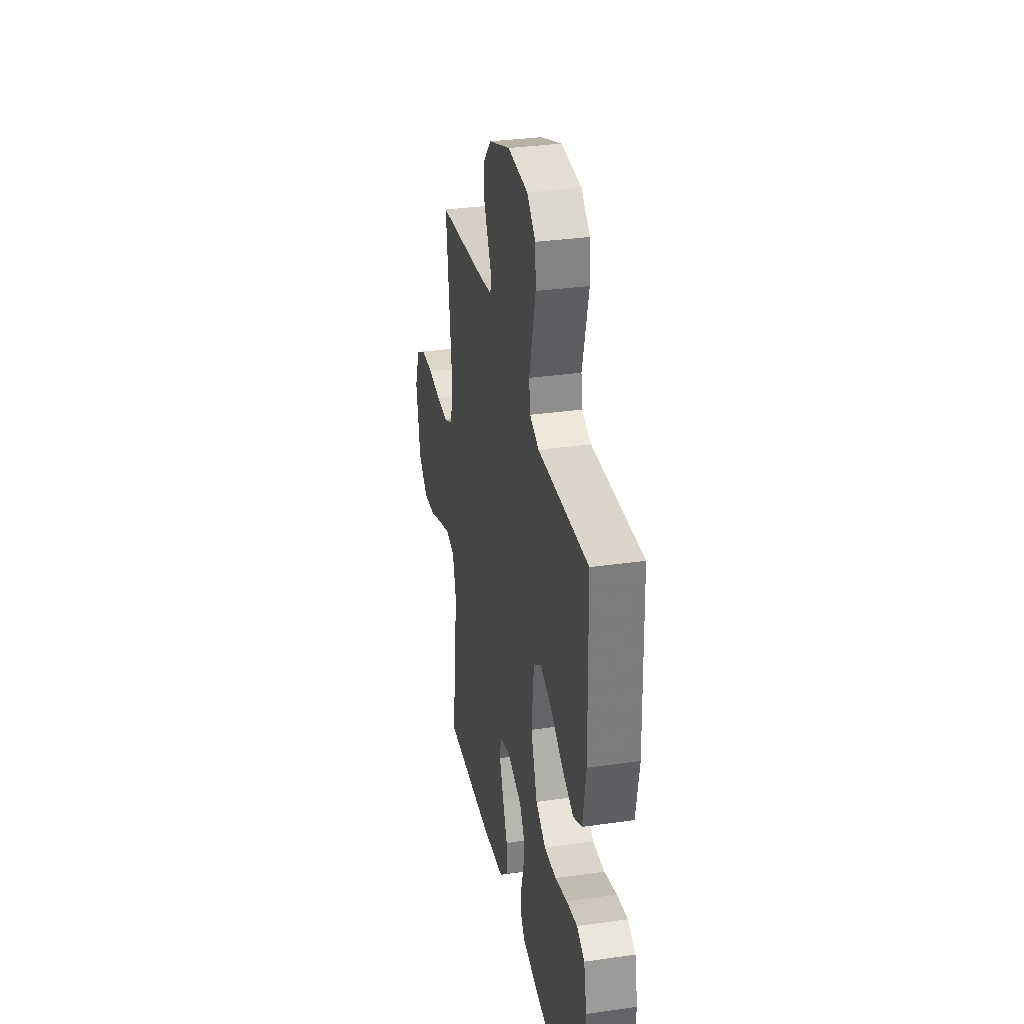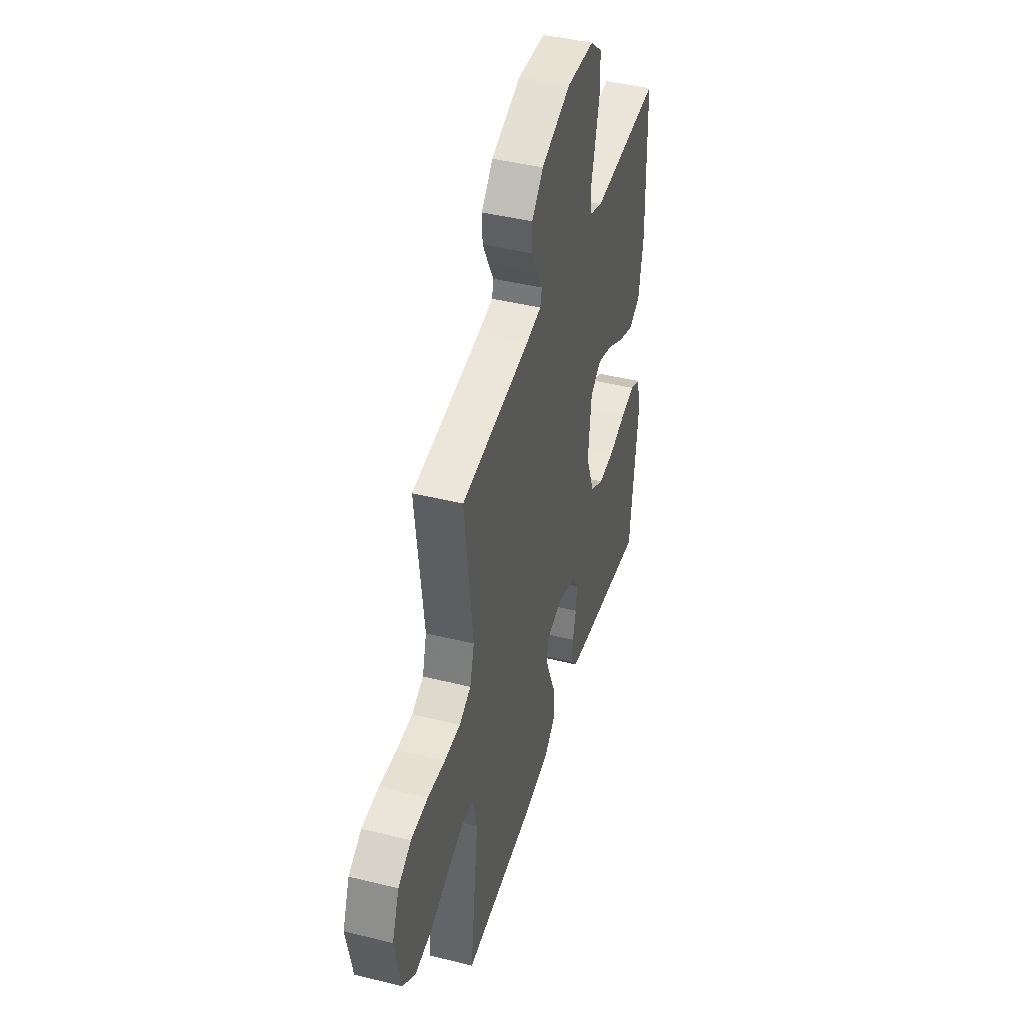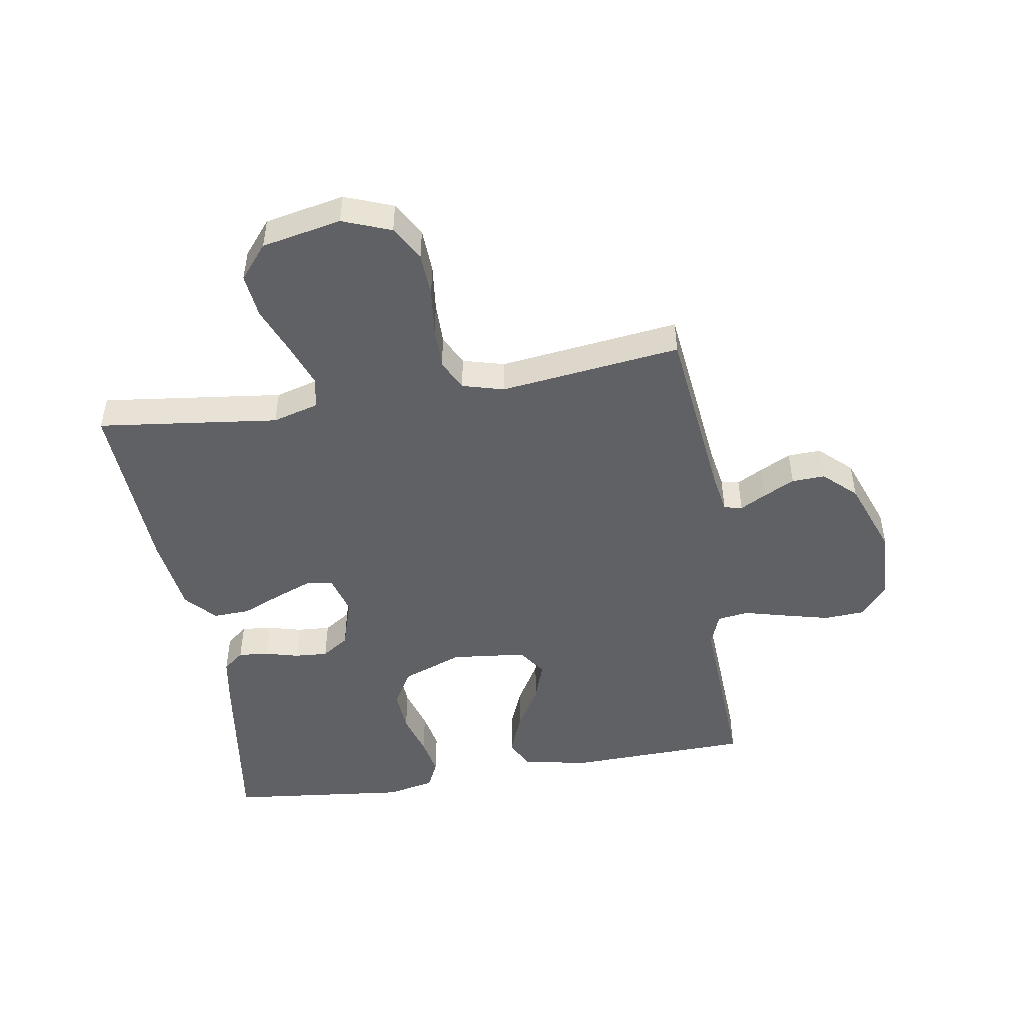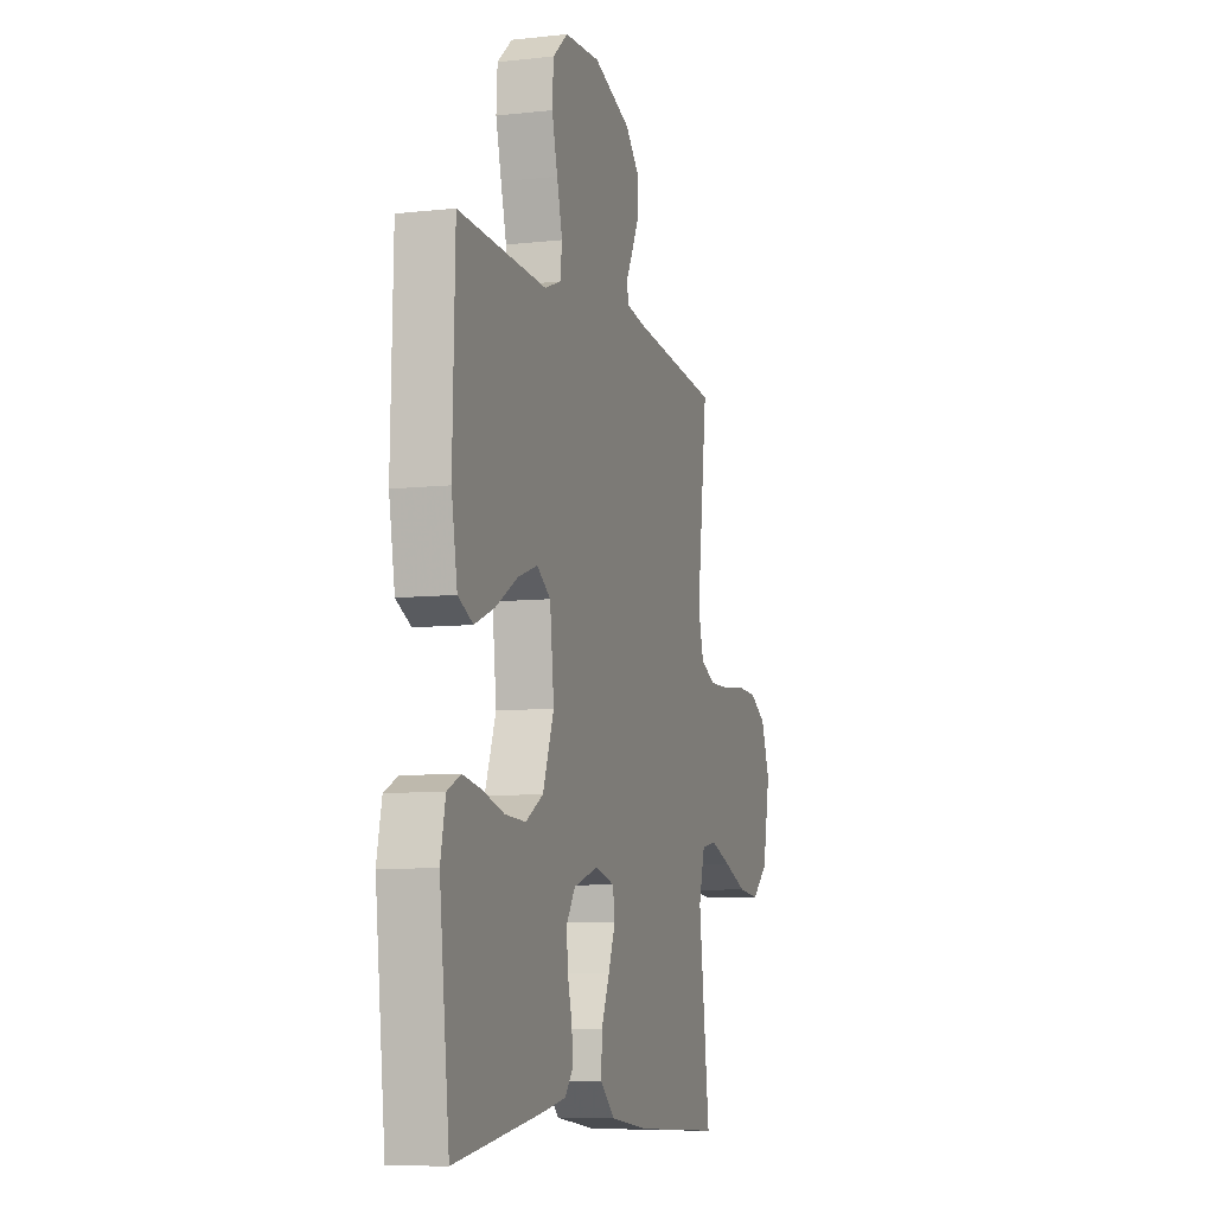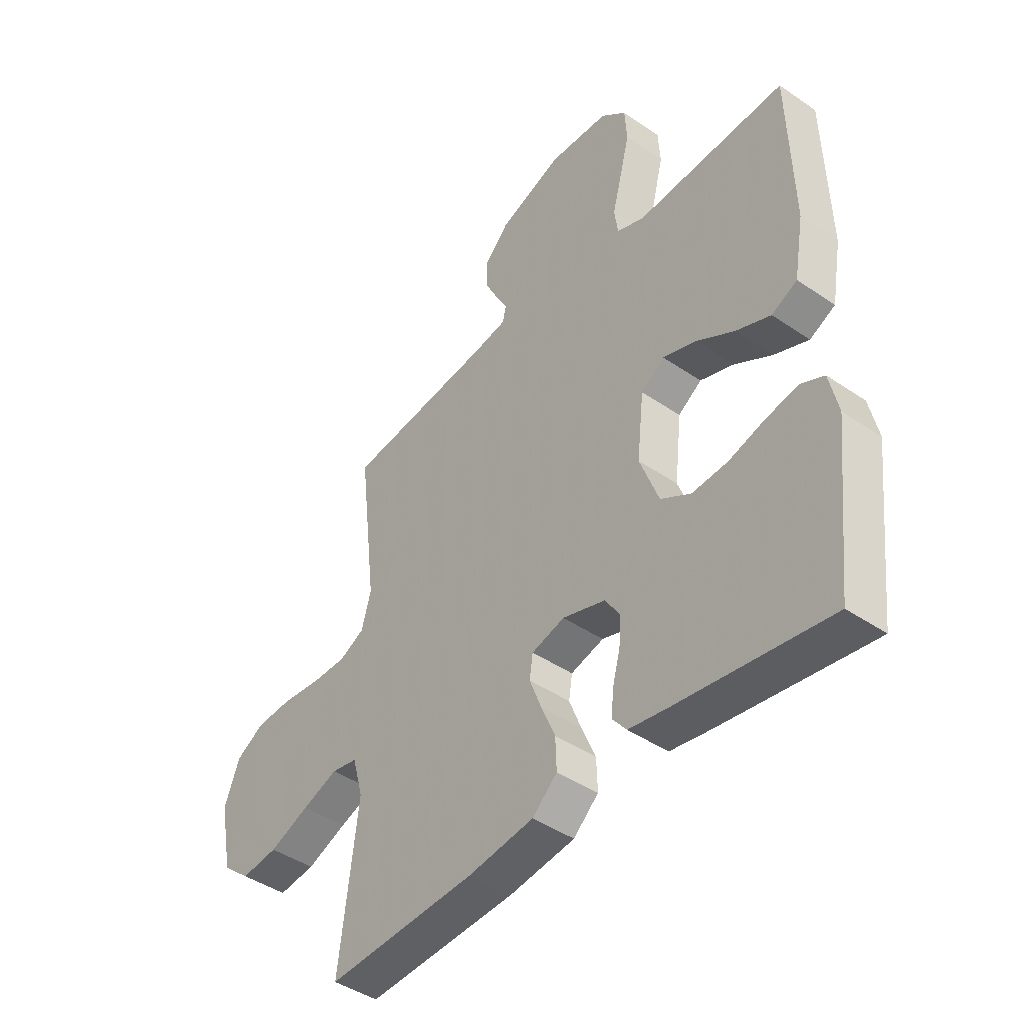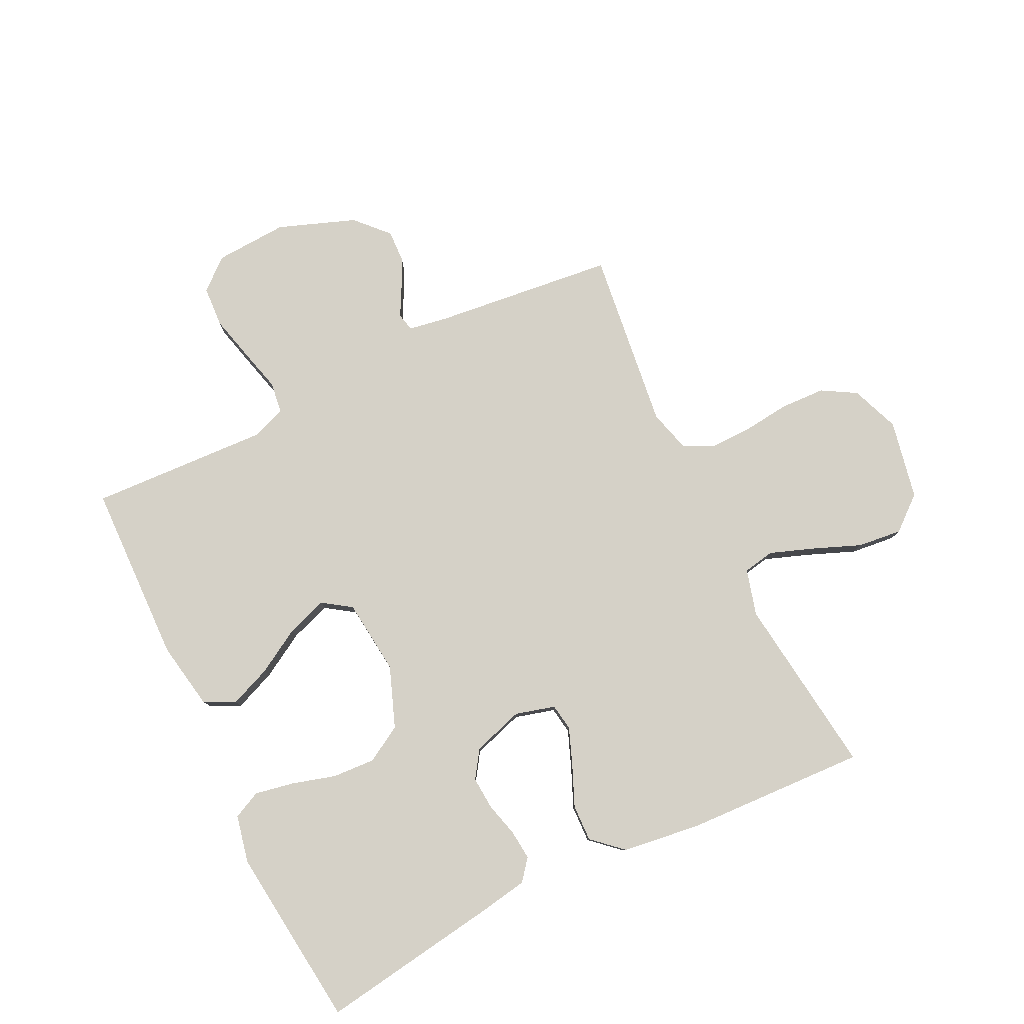
<metadata>
{"format":"obj","ext":"obj","renderer":"f3d","projection":"perspective","resolution":1024,"background":"white","views":[{"elev":32.7,"azim":78.8,"up":"+Z"},{"elev":43.4,"azim":-73.7,"up":"+Z"},{"elev":-48.1,"azim":-80.5,"up":"+Y"},{"elev":-8.0,"azim":107.2,"up":"+Z"},{"elev":-43.7,"azim":51.1,"up":"+Z"},{"elev":79.6,"azim":154.1,"up":"+Y"}]}
</metadata>
<code>
v -0.5 0.07 -0.5
v -0.462 0.07 -0.2
v -0.483 0.07 -0.123
v -0.535 0.07 -0.113
v -0.607 0.07 -0.139
v -0.687 0.07 -0.171
v -0.761 0.07 -0.179
v -0.817 0.07 -0.132
v -0.843 0.07 0
v -0.812 0.07 0.08
v -0.755 0.07 0.113
v -0.681 0.07 0.116
v -0.604 0.07 0.107
v -0.534 0.07 0.106
v -0.483 0.07 0.131
v -0.464 0.07 0.2
v -0.5 0.07 0.5
v -0.2 0.07 0.533
v -0.134 0.07 0.544
v -0.127 0.07 0.574
v -0.15 0.07 0.617
v -0.176 0.07 0.669
v -0.178 0.07 0.724
v -0.128 0.07 0.777
v 0 0.07 0.824
v 0.121 0.07 0.817
v 0.172 0.07 0.773
v 0.176 0.07 0.706
v 0.157 0.07 0.631
v 0.138 0.07 0.559
v 0.145 0.07 0.507
v 0.2 0.07 0.486
v 0.5 0.07 0.5
v 0.508 0.07 0.2
v 0.488 0.07 0.087
v 0.437 0.07 0.062
v 0.368 0.07 0.09
v 0.293 0.07 0.134
v 0.226 0.07 0.157
v 0.179 0.07 0.125
v 0.165 0.07 0
v 0.203 0.07 -0.101
v 0.263 0.07 -0.136
v 0.334 0.07 -0.132
v 0.407 0.07 -0.111
v 0.471 0.07 -0.099
v 0.517 0.07 -0.121
v 0.534 0.07 -0.2
v 0.5 0.07 -0.5
v 0.2 0.07 -0.455
v 0.119 0.07 -0.441
v 0.091 0.07 -0.406
v 0.096 0.07 -0.356
v 0.111 0.07 -0.3
v 0.115 0.07 -0.245
v 0.085 0.07 -0.2
v 0 0.07 -0.173
v -0.066 0.07 -0.191
v -0.073 0.07 -0.236
v -0.049 0.07 -0.298
v -0.021 0.07 -0.364
v -0.019 0.07 -0.425
v -0.069 0.07 -0.47
v -0.2 0.07 -0.487
v -0.5 0 -0.5
v -0.462 0 -0.2
v -0.483 0 -0.123
v -0.535 0 -0.113
v -0.607 0 -0.139
v -0.687 0 -0.171
v -0.761 0 -0.179
v -0.817 0 -0.132
v -0.843 0 0
v -0.812 0 0.08
v -0.755 0 0.113
v -0.681 0 0.116
v -0.604 0 0.107
v -0.534 0 0.106
v -0.483 0 0.131
v -0.464 0 0.2
v -0.5 0 0.5
v -0.2 0 0.533
v -0.134 0 0.544
v -0.127 0 0.574
v -0.15 0 0.617
v -0.176 0 0.669
v -0.178 0 0.724
v -0.128 0 0.777
v 0 0 0.824
v 0.121 0 0.817
v 0.172 0 0.773
v 0.176 0 0.706
v 0.157 0 0.631
v 0.138 0 0.559
v 0.145 0 0.507
v 0.2 0 0.486
v 0.5 0 0.5
v 0.508 0 0.2
v 0.488 0 0.087
v 0.437 0 0.062
v 0.368 0 0.09
v 0.293 0 0.134
v 0.226 0 0.157
v 0.179 0 0.125
v 0.165 0 0
v 0.203 0 -0.101
v 0.263 0 -0.136
v 0.334 0 -0.132
v 0.407 0 -0.111
v 0.471 0 -0.099
v 0.517 0 -0.121
v 0.534 0 -0.2
v 0.5 0 -0.5
v 0.2 0 -0.455
v 0.119 0 -0.441
v 0.091 0 -0.406
v 0.096 0 -0.356
v 0.111 0 -0.3
v 0.115 0 -0.245
v 0.085 0 -0.2
v 0 0 -0.173
v -0.066 0 -0.191
v -0.073 0 -0.236
v -0.049 0 -0.298
v -0.021 0 -0.364
v -0.019 0 -0.425
v -0.069 0 -0.47
v -0.2 0 -0.487
f 63 64 1 2
f 60 61 62 63
f 59 60 63 2
f 58 59 2 3
f 57 58 3 4
f 51 52 53 54
f 51 54 55
f 50 51 55
f 49 50 55
f 48 49 55 56
f 44 45 46 47
f 44 47 48 56
f 35 36 37 38
f 35 38 39
f 32 33 34 35
f 31 32 35 39
f 27 28 29 30
f 25 26 27 30
f 25 30 31
f 20 21 22 23
f 20 23 24 25
f 16 17 18
f 15 16 18 19
f 10 11 12 13
f 10 13 14
f 9 10 14
f 8 9 14
f 5 6 7 8
f 4 5 8 14
f 57 4 14 15
f 43 44 56 57
f 42 43 57 15
f 25 31 39 40
f 19 20 25 40
f 19 40 41
f 15 19 41 42
f 66 65 128 127
f 127 126 125 124
f 66 127 124 123
f 67 66 123 122
f 68 67 122 121
f 118 117 116 115
f 119 118 115
f 119 115 114
f 119 114 113
f 120 119 113 112
f 111 110 109 108
f 120 112 111 108
f 102 101 100 99
f 103 102 99
f 99 98 97 96
f 103 99 96 95
f 94 93 92 91
f 94 91 90 89
f 95 94 89
f 87 86 85 84
f 89 88 87 84
f 82 81 80
f 83 82 80 79
f 77 76 75 74
f 78 77 74
f 78 74 73
f 78 73 72
f 72 71 70 69
f 78 72 69 68
f 79 78 68 121
f 121 120 108 107
f 79 121 107 106
f 104 103 95 89
f 104 89 84 83
f 105 104 83
f 106 105 83 79
f 1 65 66 2
f 2 66 67 3
f 3 67 68 4
f 4 68 69 5
f 5 69 70 6
f 6 70 71 7
f 7 71 72 8
f 8 72 73 9
f 9 73 74 10
f 10 74 75 11
f 11 75 76 12
f 12 76 77 13
f 13 77 78 14
f 14 78 79 15
f 15 79 80 16
f 16 80 81 17
f 17 81 82 18
f 18 82 83 19
f 19 83 84 20
f 20 84 85 21
f 21 85 86 22
f 22 86 87 23
f 23 87 88 24
f 24 88 89 25
f 25 89 90 26
f 26 90 91 27
f 27 91 92 28
f 28 92 93 29
f 29 93 94 30
f 30 94 95 31
f 31 95 96 32
f 32 96 97 33
f 33 97 98 34
f 34 98 99 35
f 35 99 100 36
f 36 100 101 37
f 37 101 102 38
f 38 102 103 39
f 39 103 104 40
f 40 104 105 41
f 41 105 106 42
f 42 106 107 43
f 43 107 108 44
f 44 108 109 45
f 45 109 110 46
f 46 110 111 47
f 47 111 112 48
f 48 112 113 49
f 49 113 114 50
f 50 114 115 51
f 51 115 116 52
f 52 116 117 53
f 53 117 118 54
f 54 118 119 55
f 55 119 120 56
f 56 120 121 57
f 57 121 122 58
f 58 122 123 59
f 59 123 124 60
f 60 124 125 61
f 61 125 126 62
f 62 126 127 63
f 63 127 128 64
f 64 128 65 1

</code>
